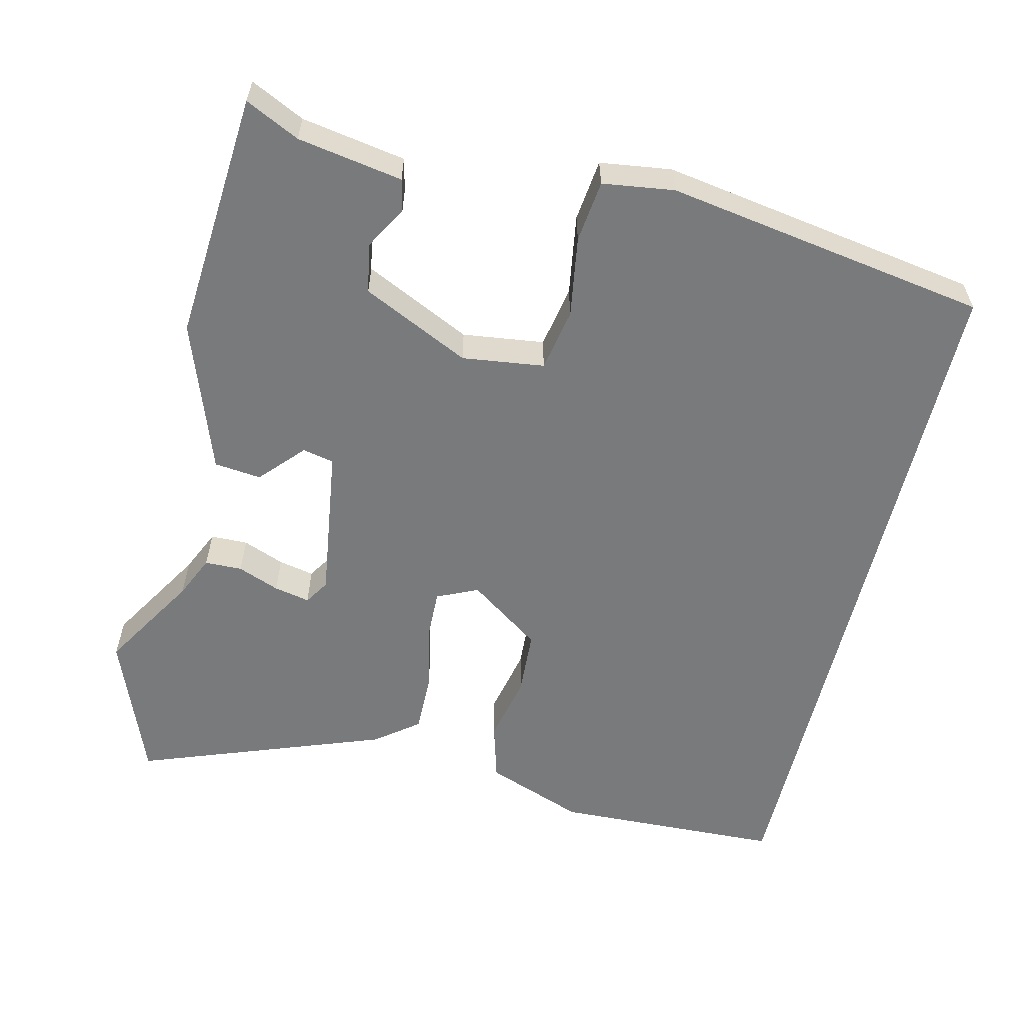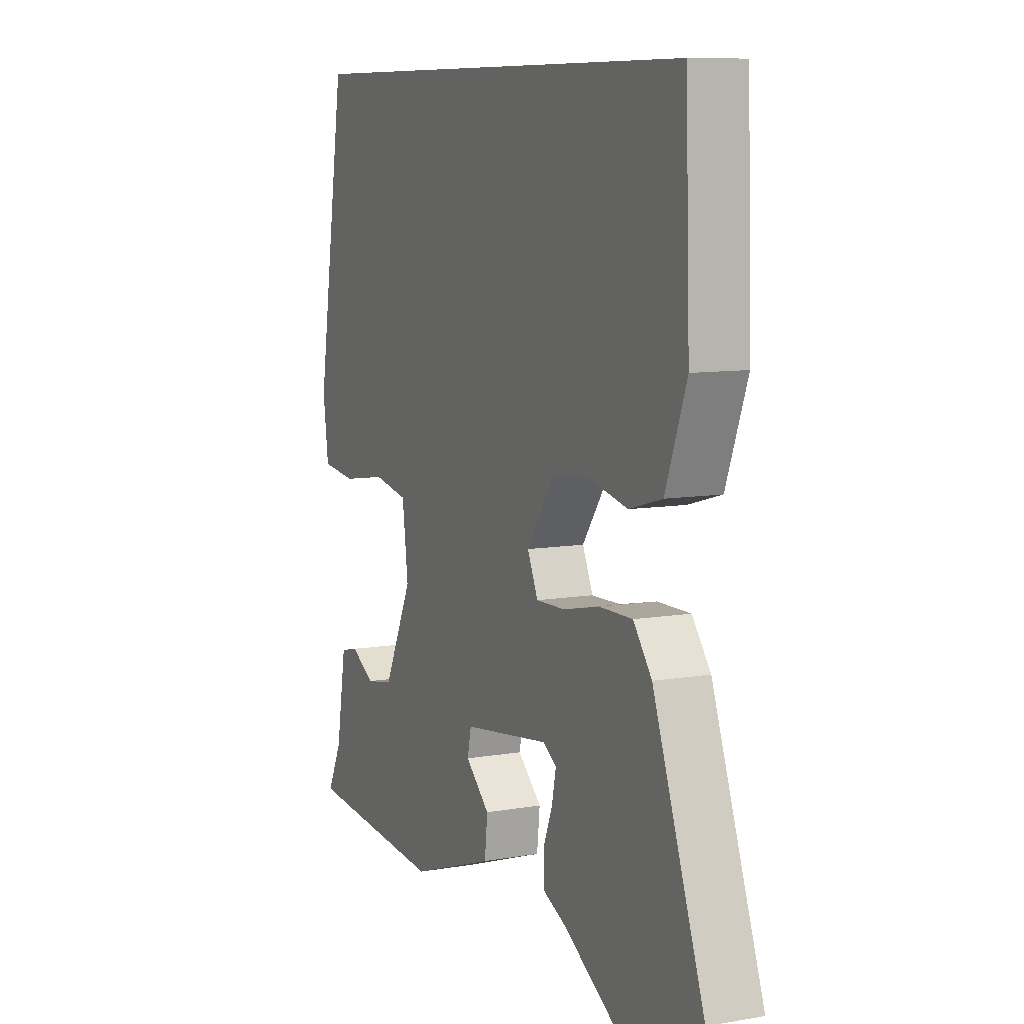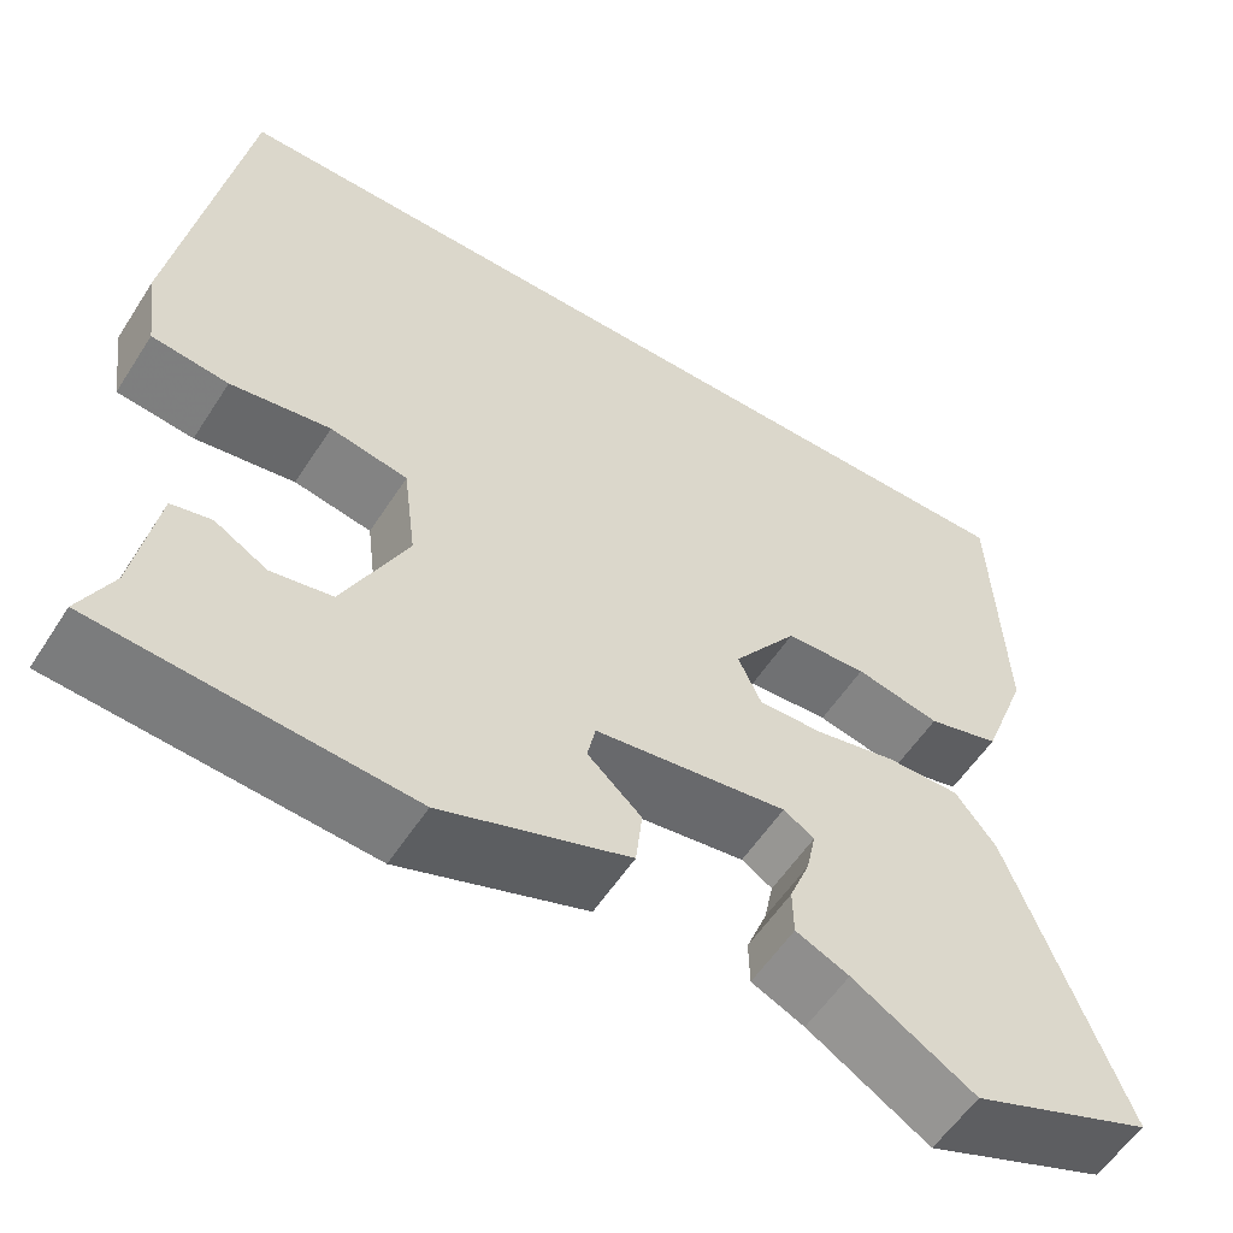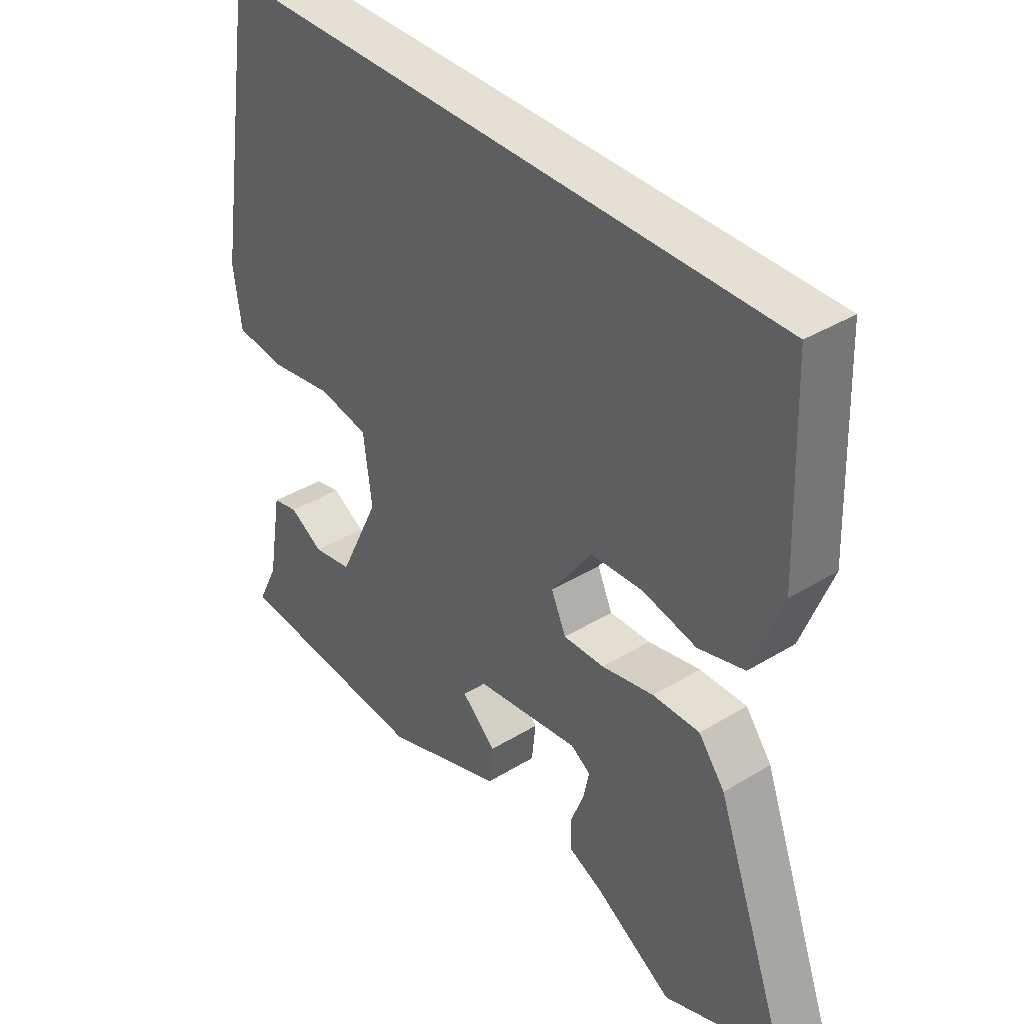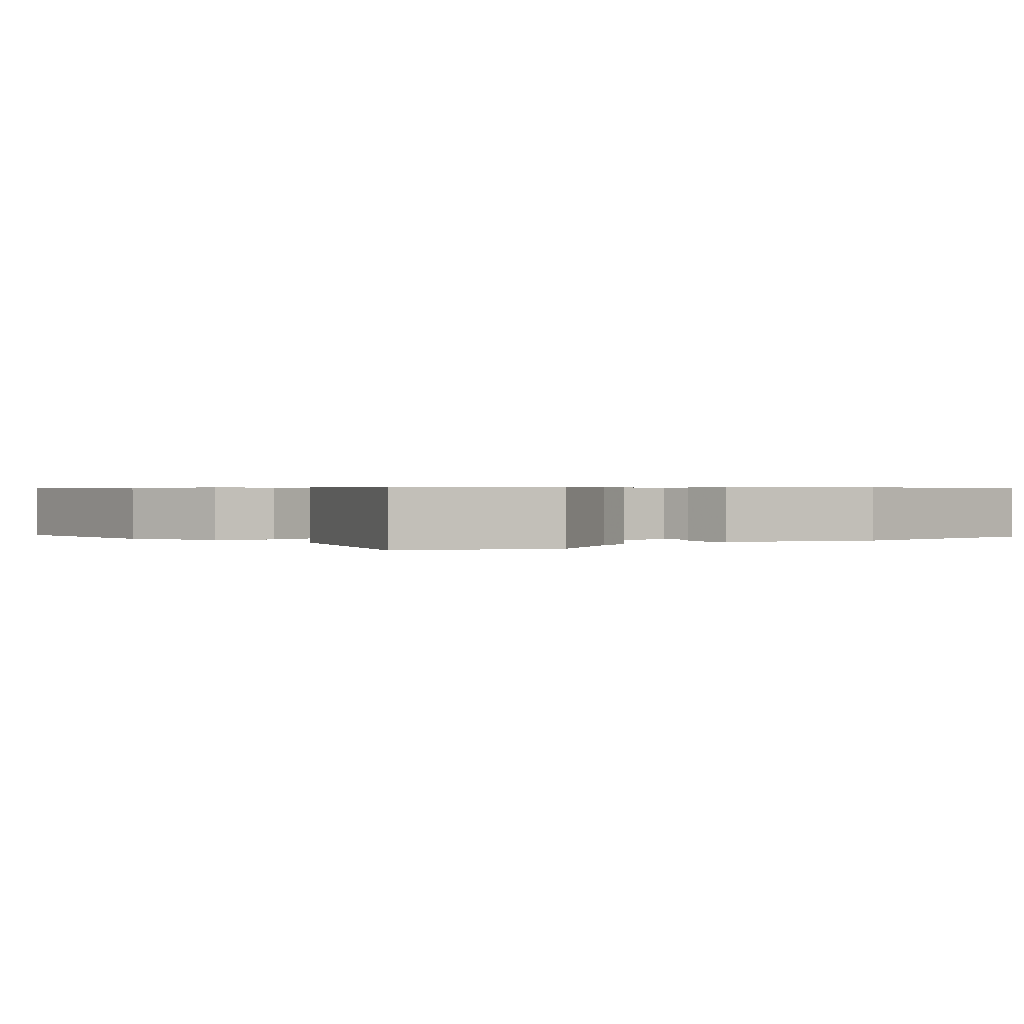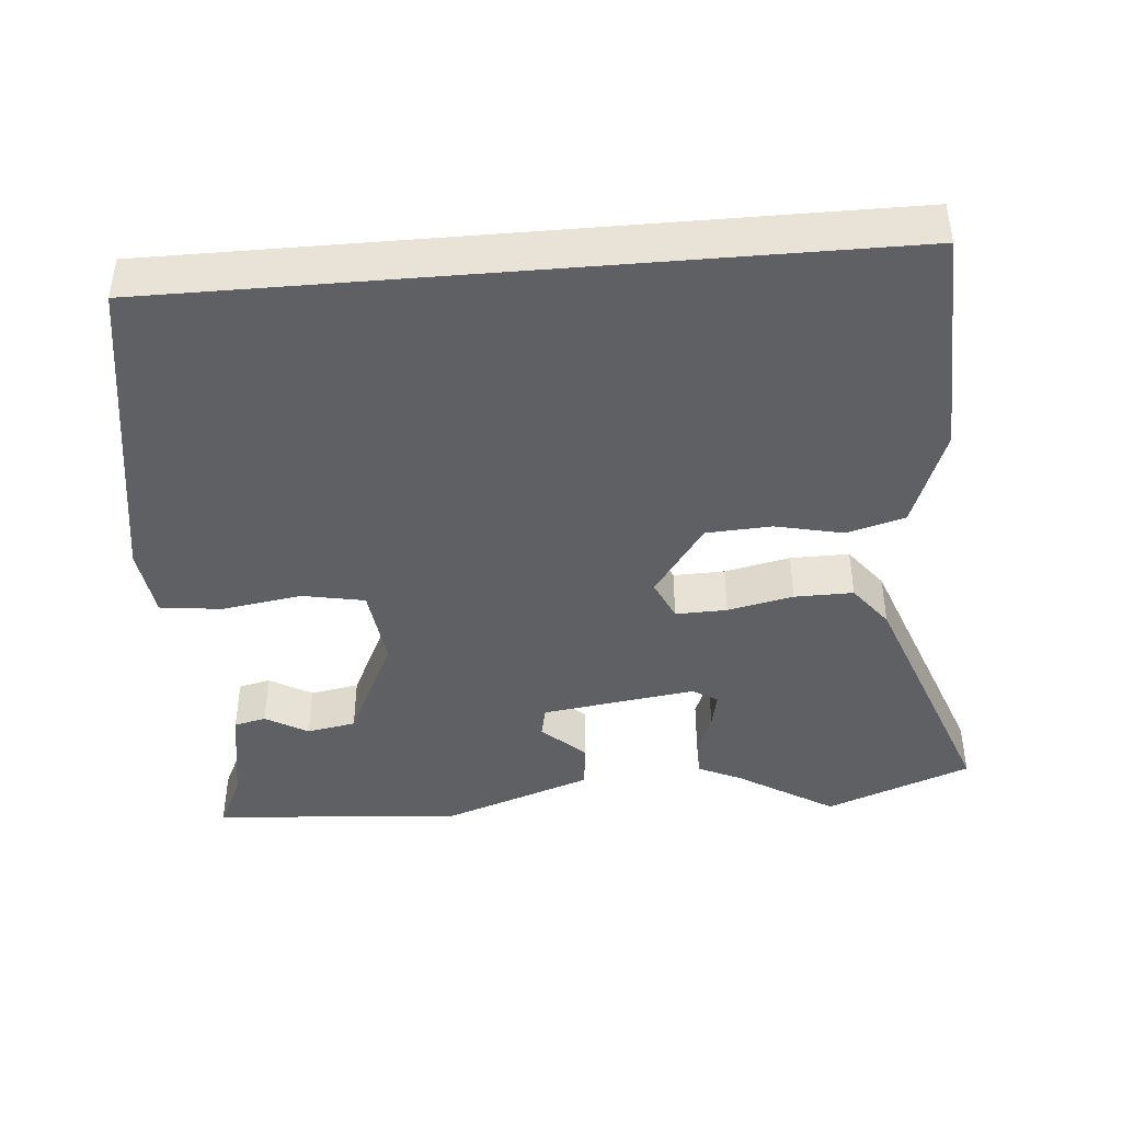
<metadata>
{"format":"obj","ext":"obj","renderer":"f3d","projection":"perspective","resolution":1024,"background":"white","views":[{"elev":-58.0,"azim":-103.3,"up":"+Y"},{"elev":9.1,"azim":65.4,"up":"+Z"},{"elev":-56.7,"azim":-32.5,"up":"+Z"},{"elev":38.1,"azim":52.1,"up":"+Z"},{"elev":0.6,"azim":140.3,"up":"+Y"},{"elev":-43.1,"azim":4.8,"up":"+Y"}]}
</metadata>
<code>
v -0.501 0.07 -0.493
v -0.466 0.07 -0.421
v -0.442 0.07 -0.281
v -0.399 0.07 -0.271
v -0.342 0.07 -0.304
v -0.276 0.07 -0.292
v -0.207 0.07 -0.148
v -0.221 0.07 -0.038
v -0.305 0.07 -0.022
v -0.413 0.07 -0.039
v -0.496 0.07 -0.029
v -0.509 0.07 0.067
v -0.439 0.07 0.5
v 0.524 0.07 0.5
v 0.535 0.07 0.193
v 0.485 0.07 0.06
v 0.407 0.07 0.038
v 0.316 0.07 0.058
v 0.228 0.07 0.053
v 0.159 0.07 -0.044
v 0.184 0.07 -0.099
v 0.253 0.07 -0.097
v 0.341 0.07 -0.078
v 0.42 0.07 -0.077
v 0.464 0.07 -0.134
v 0.586 0.07 -0.467
v 0.391 0.07 -0.542
v 0.26 0.07 -0.462
v 0.203 0.07 -0.436
v 0.202 0.07 -0.386
v 0.224 0.07 -0.33
v 0.234 0.07 -0.282
v 0.201 0.07 -0.261
v -0.006 0.07 -0.29
v -0.015 0.07 -0.332
v 0.043 0.07 -0.385
v 0.036 0.07 -0.448
v -0.166 0.07 -0.519
v -0.501 0 -0.493
v -0.466 0 -0.421
v -0.442 0 -0.281
v -0.399 0 -0.271
v -0.342 0 -0.304
v -0.276 0 -0.292
v -0.207 0 -0.148
v -0.221 0 -0.038
v -0.305 0 -0.022
v -0.413 0 -0.039
v -0.496 0 -0.029
v -0.509 0 0.067
v -0.439 0 0.5
v 0.524 0 0.5
v 0.535 0 0.193
v 0.485 0 0.06
v 0.407 0 0.038
v 0.316 0 0.058
v 0.228 0 0.053
v 0.159 0 -0.044
v 0.184 0 -0.099
v 0.253 0 -0.097
v 0.341 0 -0.078
v 0.42 0 -0.077
v 0.464 0 -0.134
v 0.586 0 -0.467
v 0.391 0 -0.542
v 0.26 0 -0.462
v 0.203 0 -0.436
v 0.202 0 -0.386
v 0.224 0 -0.33
v 0.234 0 -0.282
v 0.201 0 -0.261
v -0.006 0 -0.29
v -0.015 0 -0.332
v 0.043 0 -0.385
v 0.036 0 -0.448
v -0.166 0 -0.519
f 35 36 37 38
f 34 35 38 1
f 28 29 30 31
f 28 31 32
f 27 28 32
f 26 27 32
f 25 26 32 33
f 22 23 24 25
f 21 22 25 33
f 15 16 17 18
f 15 18 19
f 14 15 19
f 13 14 19 20
f 9 10 11 12
f 8 9 12 13
f 2 3 4 5
f 34 1 2 5
f 34 5 6
f 33 34 6 7
f 21 33 7 8
f 8 13 20 21
f 76 75 74 73
f 39 76 73 72
f 69 68 67 66
f 70 69 66
f 70 66 65
f 70 65 64
f 71 70 64 63
f 63 62 61 60
f 71 63 60 59
f 56 55 54 53
f 57 56 53
f 57 53 52
f 58 57 52 51
f 50 49 48 47
f 51 50 47 46
f 43 42 41 40
f 43 40 39 72
f 44 43 72
f 45 44 72 71
f 46 45 71 59
f 59 58 51 46
f 1 39 40 2
f 2 40 41 3
f 3 41 42 4
f 4 42 43 5
f 5 43 44 6
f 6 44 45 7
f 7 45 46 8
f 8 46 47 9
f 9 47 48 10
f 10 48 49 11
f 11 49 50 12
f 12 50 51 13
f 13 51 52 14
f 14 52 53 15
f 15 53 54 16
f 16 54 55 17
f 17 55 56 18
f 18 56 57 19
f 19 57 58 20
f 20 58 59 21
f 21 59 60 22
f 22 60 61 23
f 23 61 62 24
f 24 62 63 25
f 25 63 64 26
f 26 64 65 27
f 27 65 66 28
f 28 66 67 29
f 29 67 68 30
f 30 68 69 31
f 31 69 70 32
f 32 70 71 33
f 33 71 72 34
f 34 72 73 35
f 35 73 74 36
f 36 74 75 37
f 37 75 76 38
f 38 76 39 1

</code>
